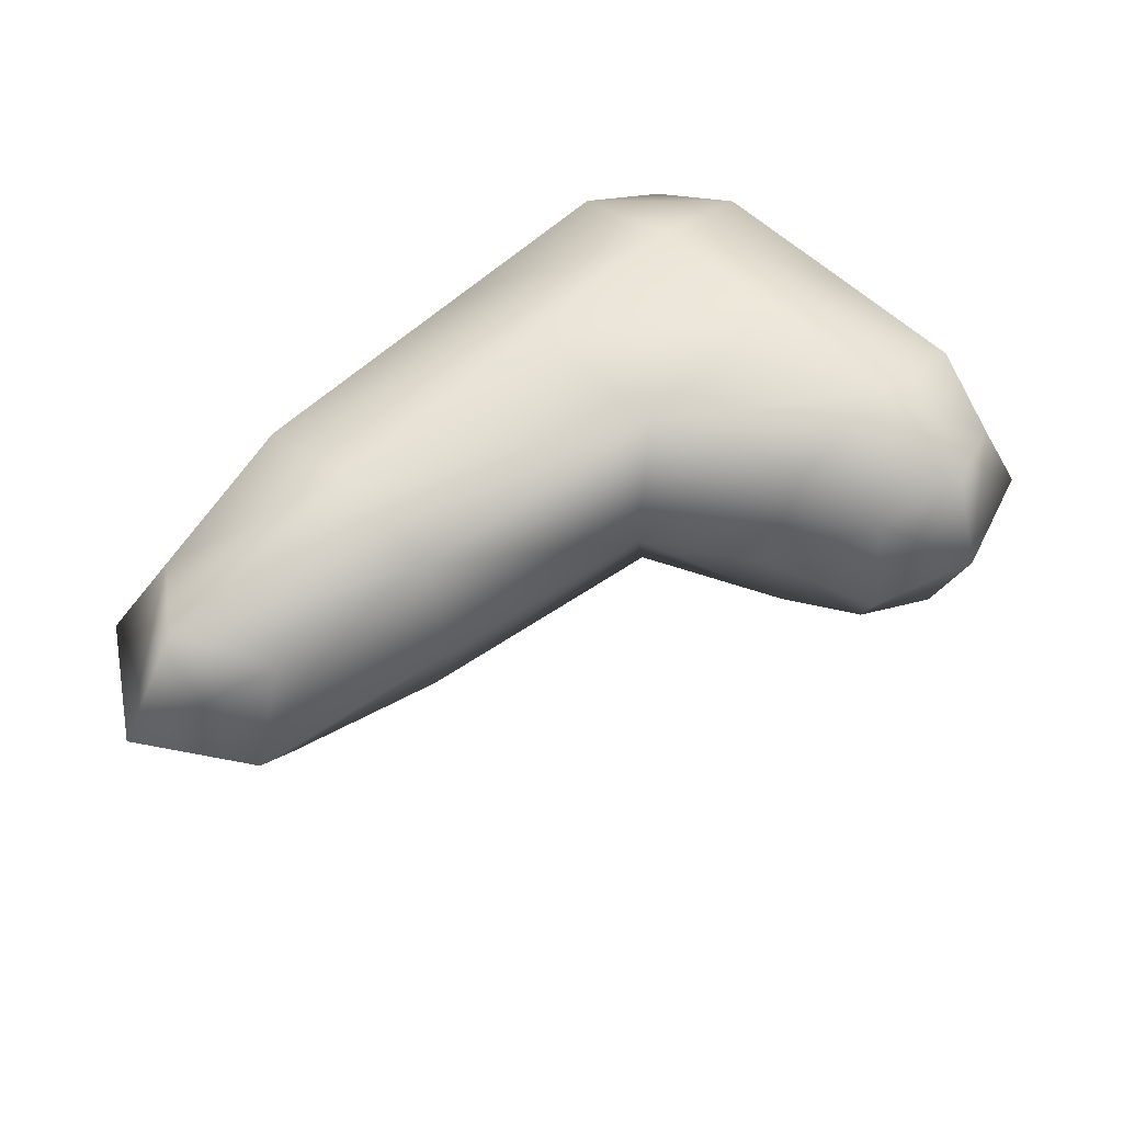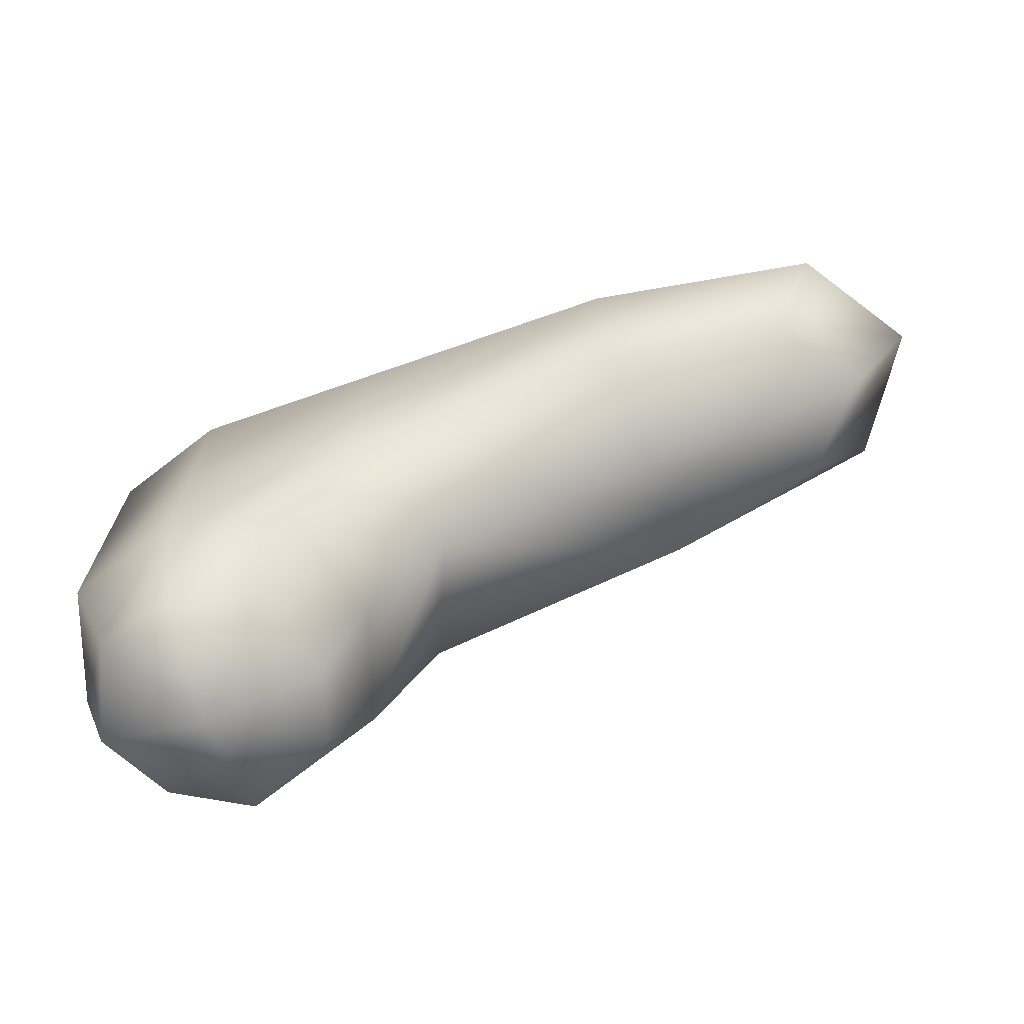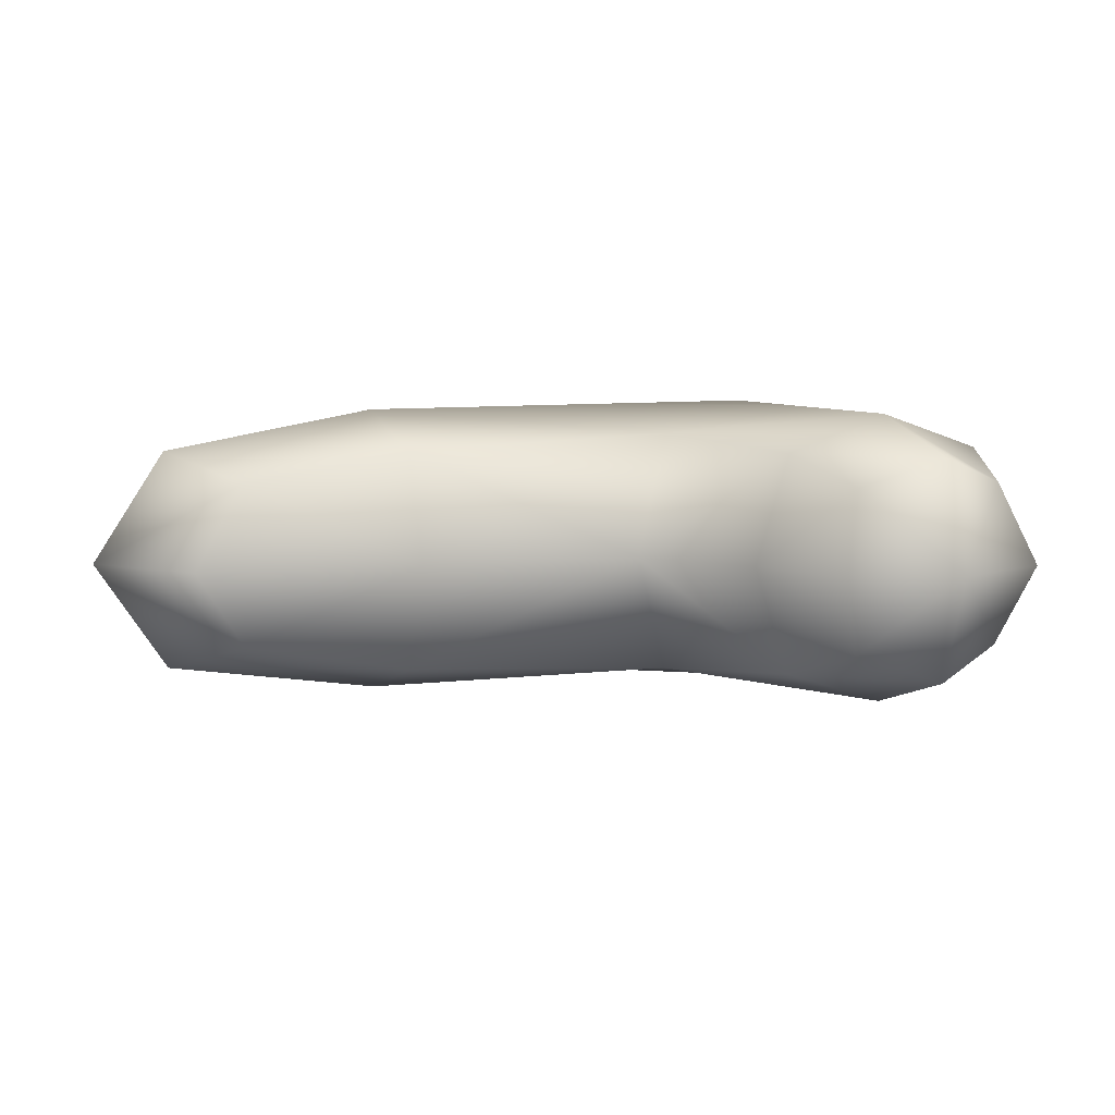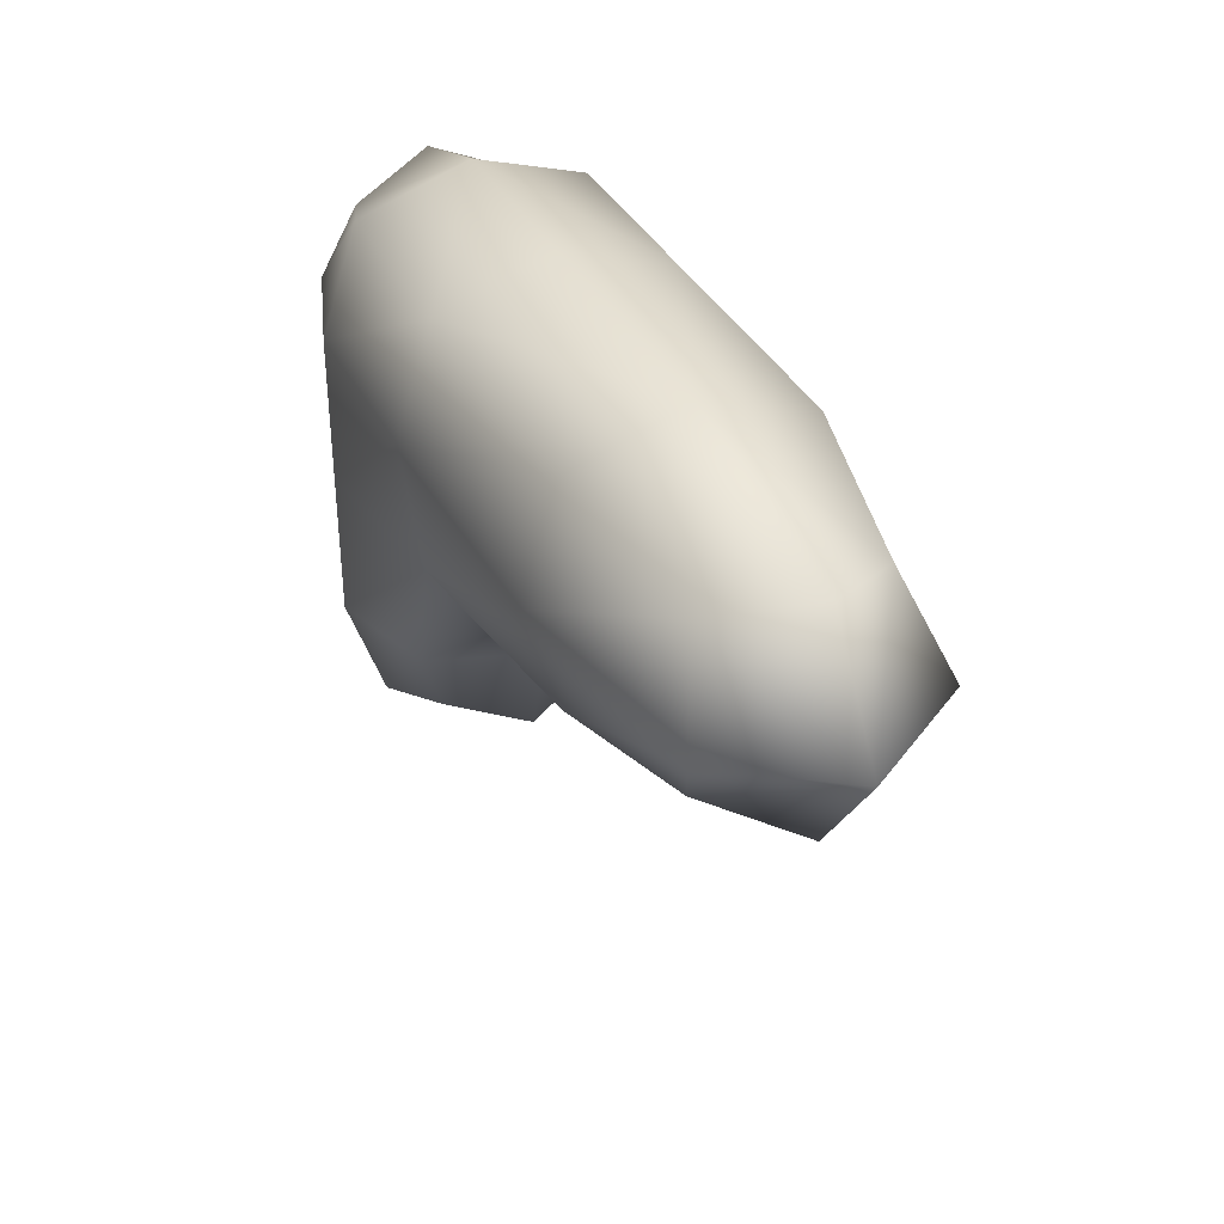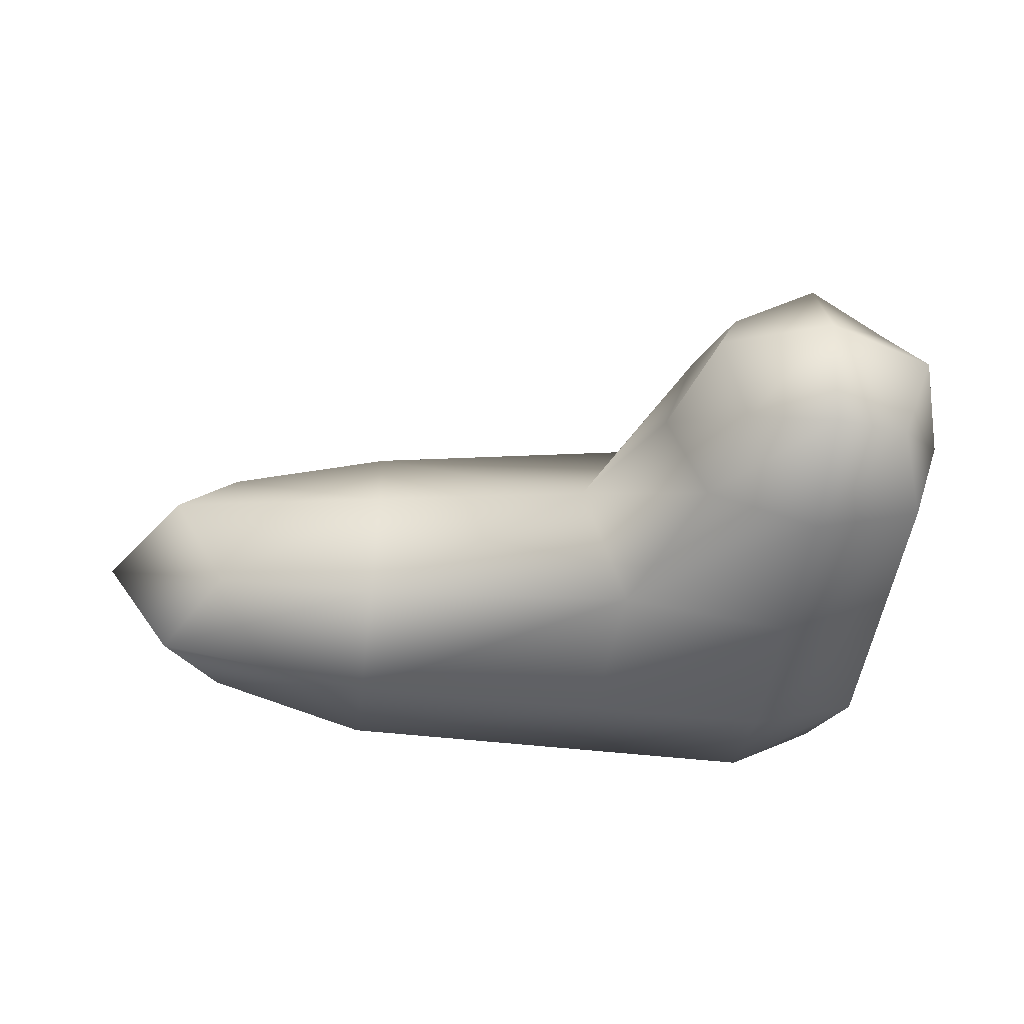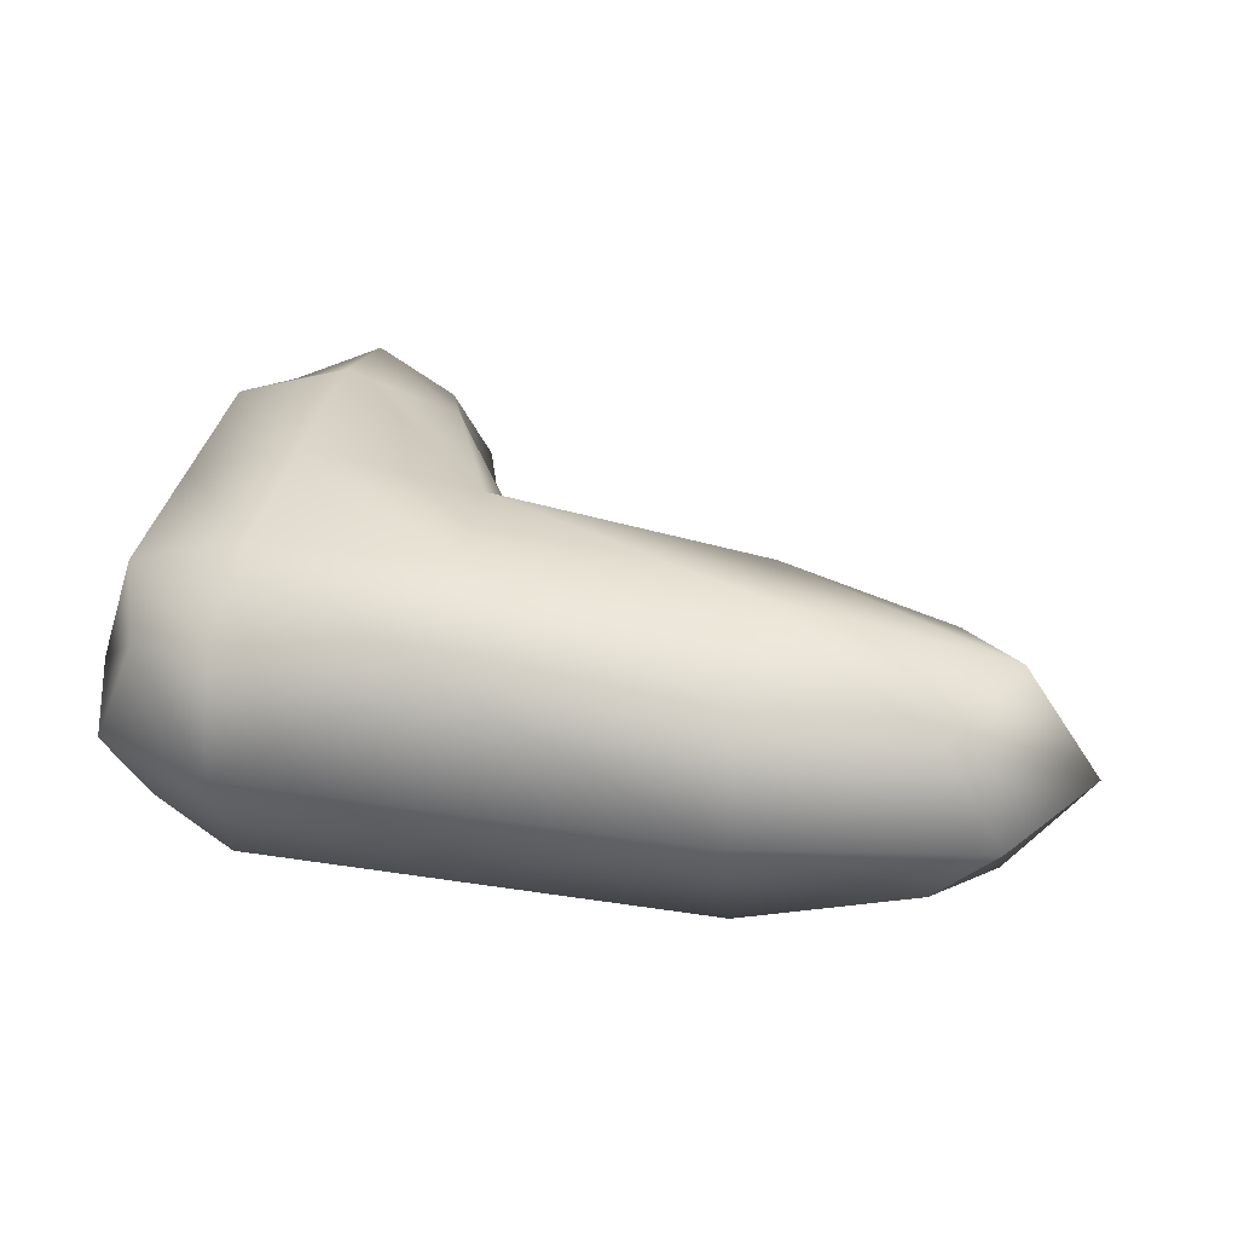
<metadata>
{"format":"obj","ext":"obj","renderer":"f3d","projection":"perspective","resolution":1024,"background":"white","views":[{"elev":56.6,"azim":135.2,"up":"+Y"},{"elev":-70.1,"azim":19.3,"up":"+Z"},{"elev":7.2,"azim":155.0,"up":"+Y"},{"elev":36.6,"azim":65.4,"up":"+Z"},{"elev":-48.8,"azim":172.7,"up":"+Y"},{"elev":35.9,"azim":11.3,"up":"+Y"}]}
</metadata>
<code>
v -4.875 2.019 6.875
v -4.389 0.6303 6.389
v -3 2.019 7.5
v -3 0.1442 6.875
v -4.875 3.894 2.5
v -3 4.519 2.5
v -4.875 3.894 0
v -3 4.519 0
v -4.875 2.019 -1.875
v -4.389 3.408 -1.389
v -3 2.019 -2.5
v -3 3.894 -1.875
v -4.875 0.1442 0
v -4.389 0.6303 -1.389
v -3 -0.4808 0
v -3 0.1442 -1.875
v -0.1 -0.08077 2.5
v -1.125 0.1442 0
v 0.75 2.019 1.875
v -0.5 2.019 0
v -5.5 2.019 0
v -4.875 0.1442 5
v -4.875 0.1442 2.5
v -3 -0.4808 5
v -3 -0.4808 2.5
v 8.25 0.1442 5
v 7.278 0.6303 3.611
v 9.5 2.019 5
v 8.25 2.019 3.125
v -3 4.519 5
v 0.125 4.519 5
v -0.1 4.119 2.5
v -4.875 3.894 5
v -5.5 2.019 5
v -5.5 2.019 2.5
v 4.5 0.1442 3.125
v 4.5 2.019 2.5
v 4.5 4.519 5
v 4.5 3.894 3.125
v 4.5 3.894 6.875
v 0.125 3.894 6.875
v 4.5 2.019 7.5
v 0.125 2.019 7.5
v 0.125 0.1442 6.875
v 0.125 -0.4808 5
v 4.5 0.1442 6.875
v 4.5 -0.4808 5
v -3 3.894 6.875
v -4.389 3.408 6.389
v -1.125 3.894 0
v -1.611 3.408 -1.389
v -1.125 2.019 -1.875
v -1.611 0.6303 -1.389
v 7.278 3.408 3.611
v 8.25 3.894 5
v 7.278 3.408 6.389
v 8.25 2.019 6.875
v 7.278 0.6303 6.389
g default
f 1 2 3
f 2 4 3
f 5 6 7
f 7 6 8
f 9 10 11
f 10 12 11
f 13 14 15
f 14 16 15
f 17 18 19
f 19 18 20
f 9 14 21
f 14 13 21
f 22 23 24
f 23 25 24
f 26 27 28
f 27 29 28
f 30 31 6
f 31 32 6
f 33 5 34
f 5 35 34
f 17 19 36
f 36 19 37
f 31 38 32
f 39 32 38
f 40 41 42
f 41 43 42
f 44 45 46
f 46 45 47
f 4 44 3
f 44 43 3
f 43 41 3
f 41 48 3
f 48 49 3
f 49 1 3
f 6 32 8
f 32 50 8
f 8 50 12
f 50 51 12
f 12 10 8
f 10 7 8
f 12 51 11
f 51 52 11
f 52 53 11
f 53 16 11
f 16 14 11
f 14 9 11
f 15 16 18
f 16 53 18
f 25 15 17
f 18 17 15
f 23 13 25
f 25 13 15
f 18 53 20
f 53 52 20
f 52 51 20
f 51 50 20
f 32 19 50
f 50 19 20
f 13 23 21
f 23 35 21
f 35 5 21
f 5 7 21
f 7 10 21
f 10 9 21
f 24 25 45
f 25 17 45
f 45 44 24
f 44 4 24
f 24 4 22
f 4 2 22
f 29 54 28
f 54 55 28
f 55 56 28
f 56 57 28
f 57 58 28
f 58 26 28
f 6 5 30
f 5 33 30
f 30 33 48
f 33 49 48
f 48 41 30
f 41 31 30
f 35 23 34
f 23 22 34
f 22 2 34
f 2 1 34
f 1 49 34
f 49 33 34
f 32 39 19
f 19 39 37
f 29 37 54
f 39 54 37
f 29 27 37
f 27 36 37
f 41 40 31
f 31 40 38
f 55 38 56
f 40 56 38
f 38 55 39
f 55 54 39
f 43 44 42
f 44 46 42
f 57 42 58
f 46 58 42
f 57 56 42
f 56 40 42
f 45 17 47
f 17 36 47
f 47 36 26
f 36 27 26
f 26 58 47
f 58 46 47

</code>
